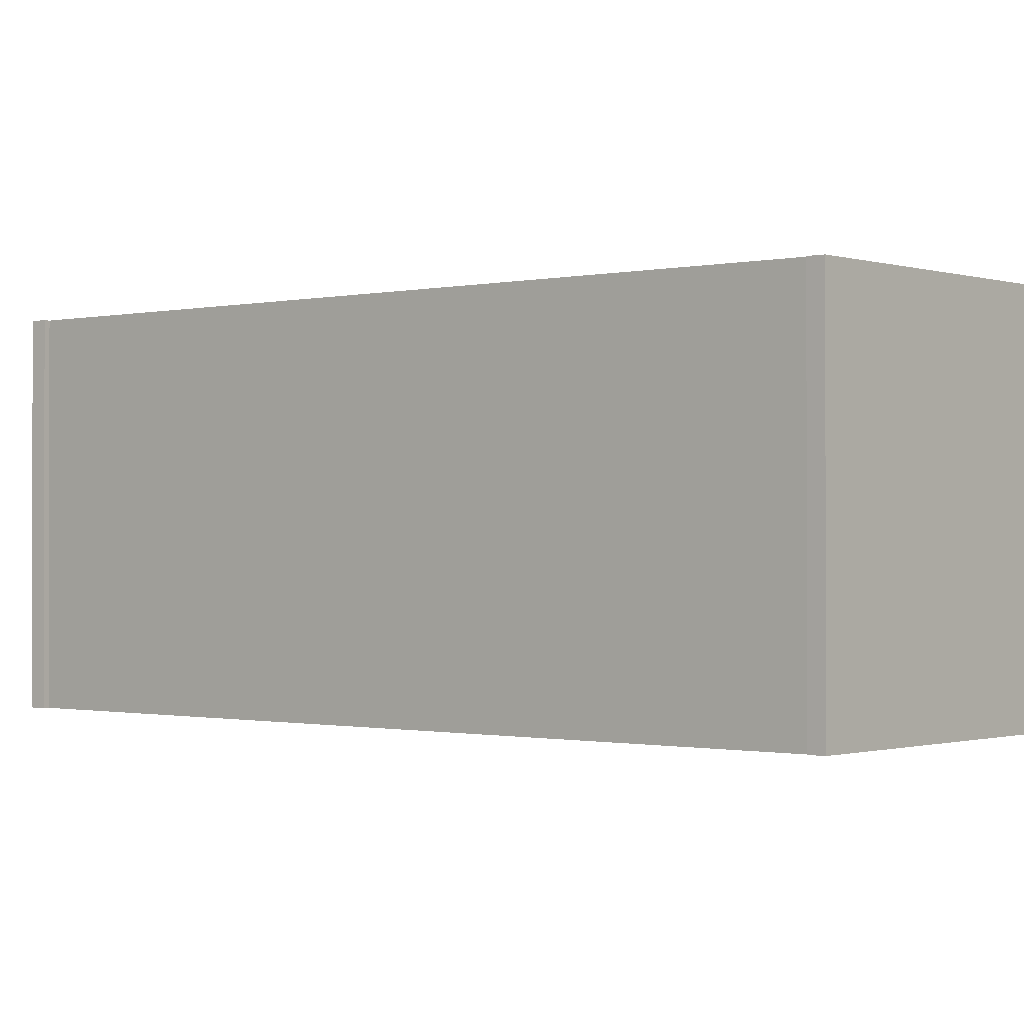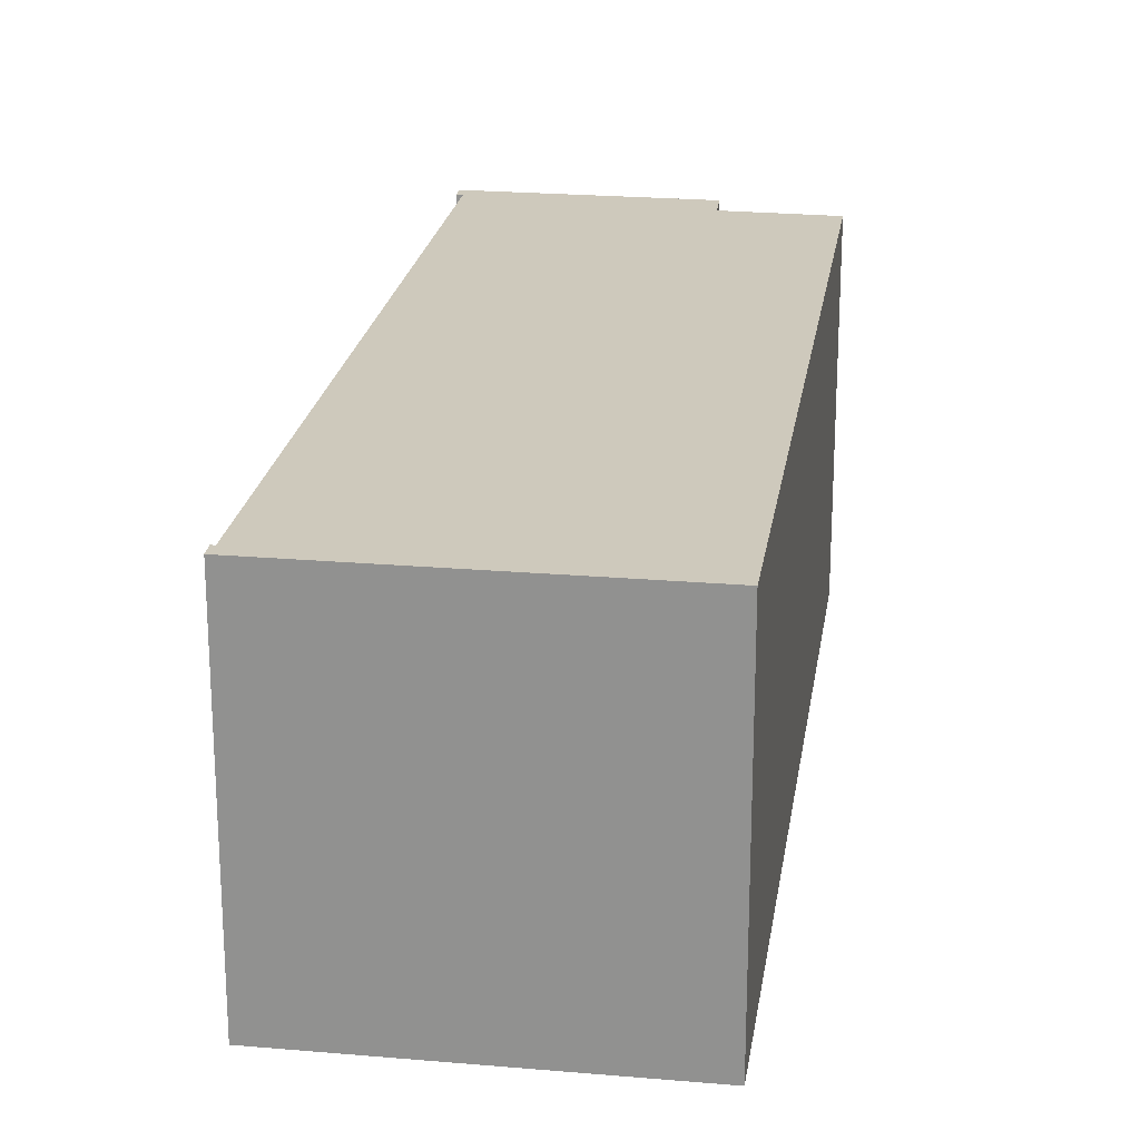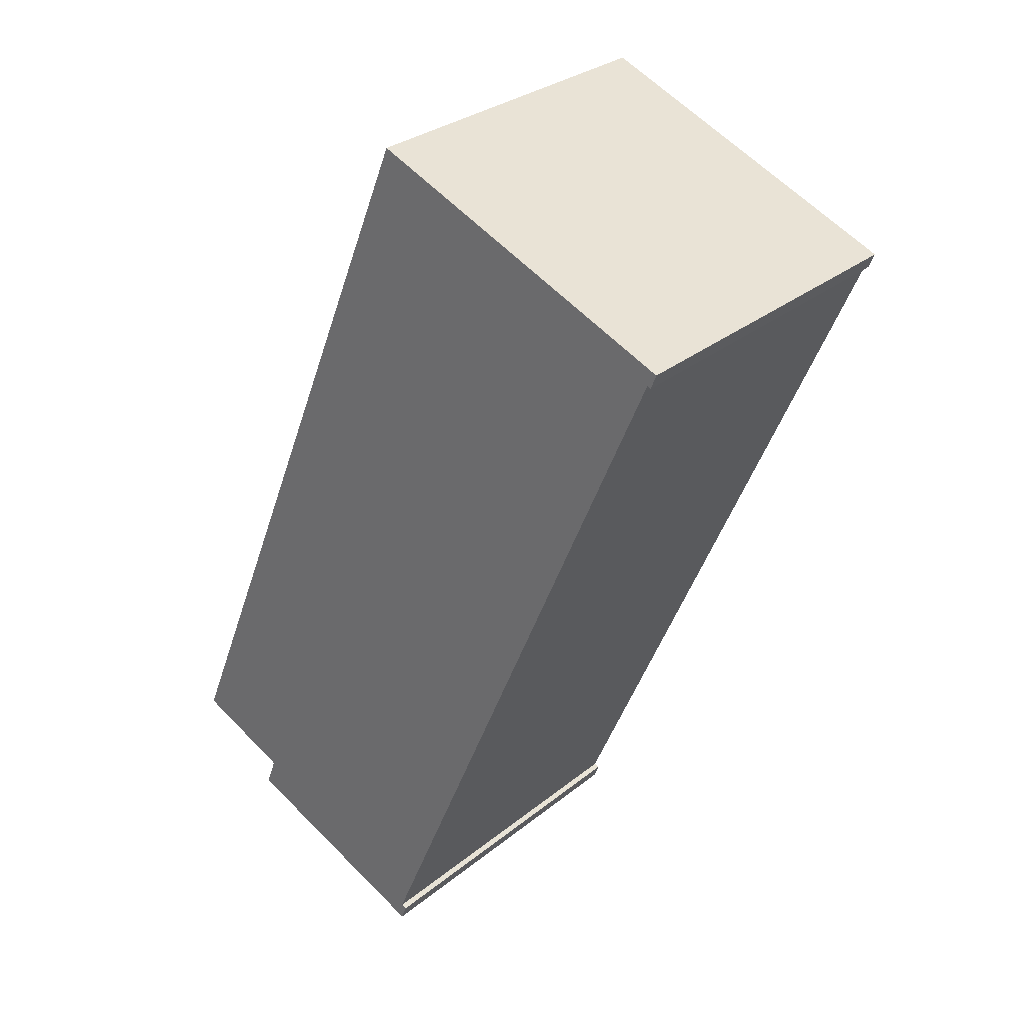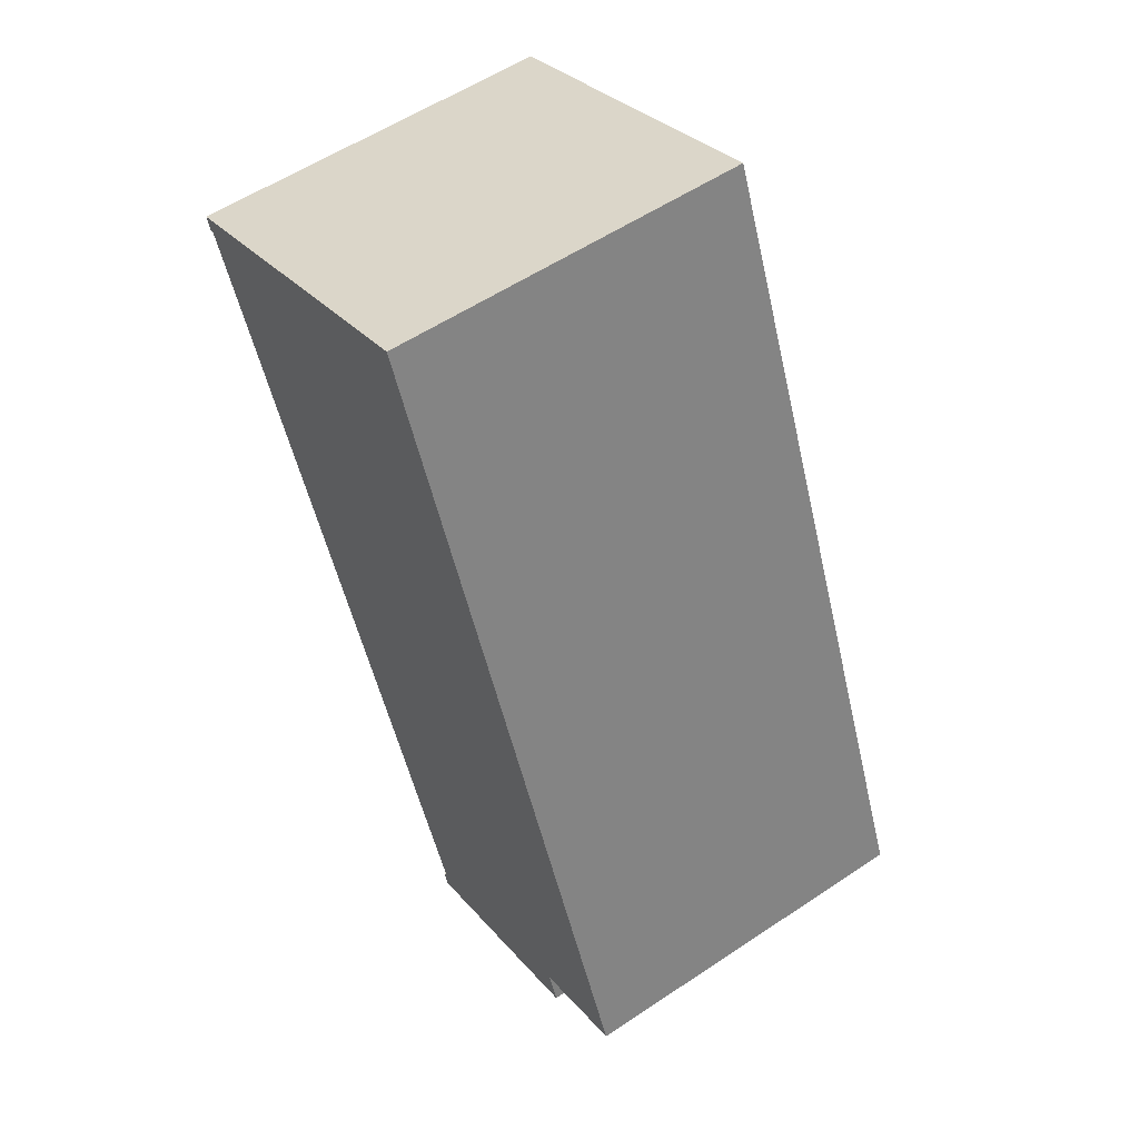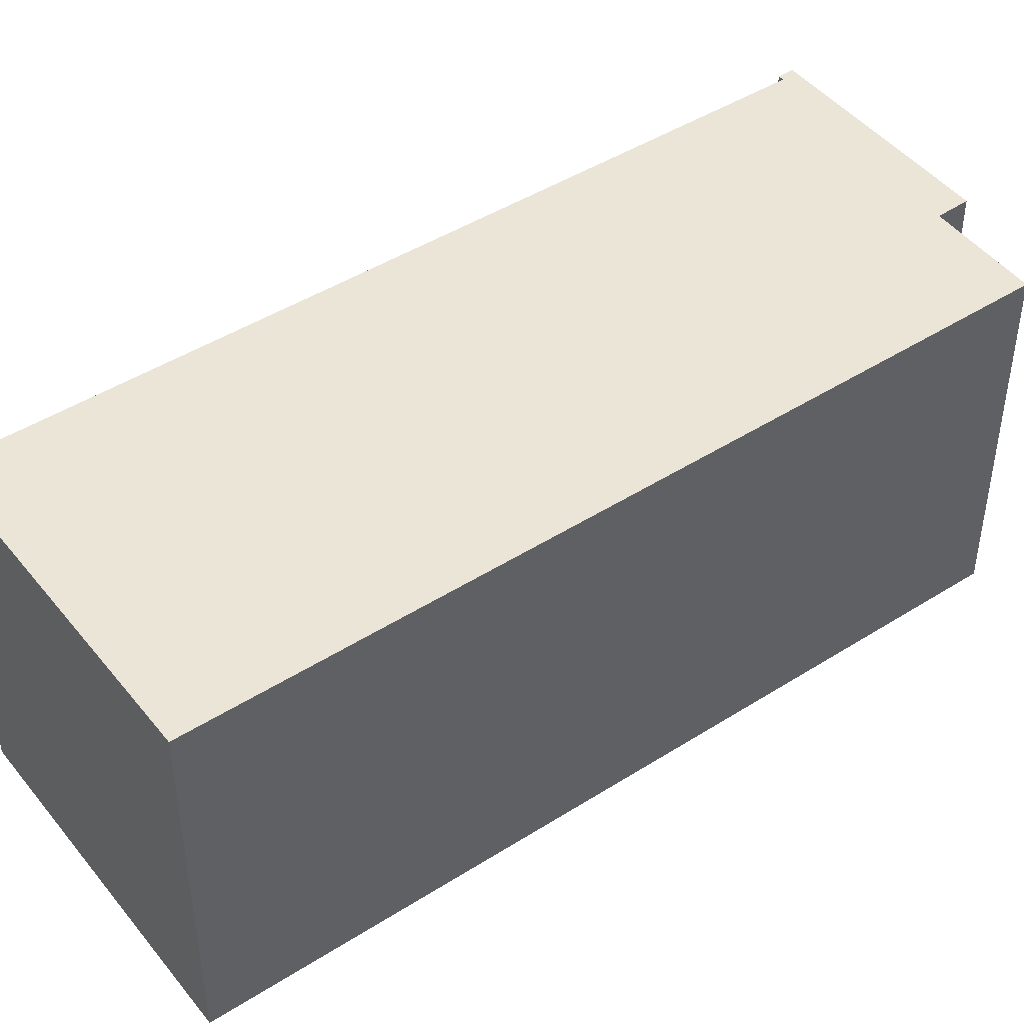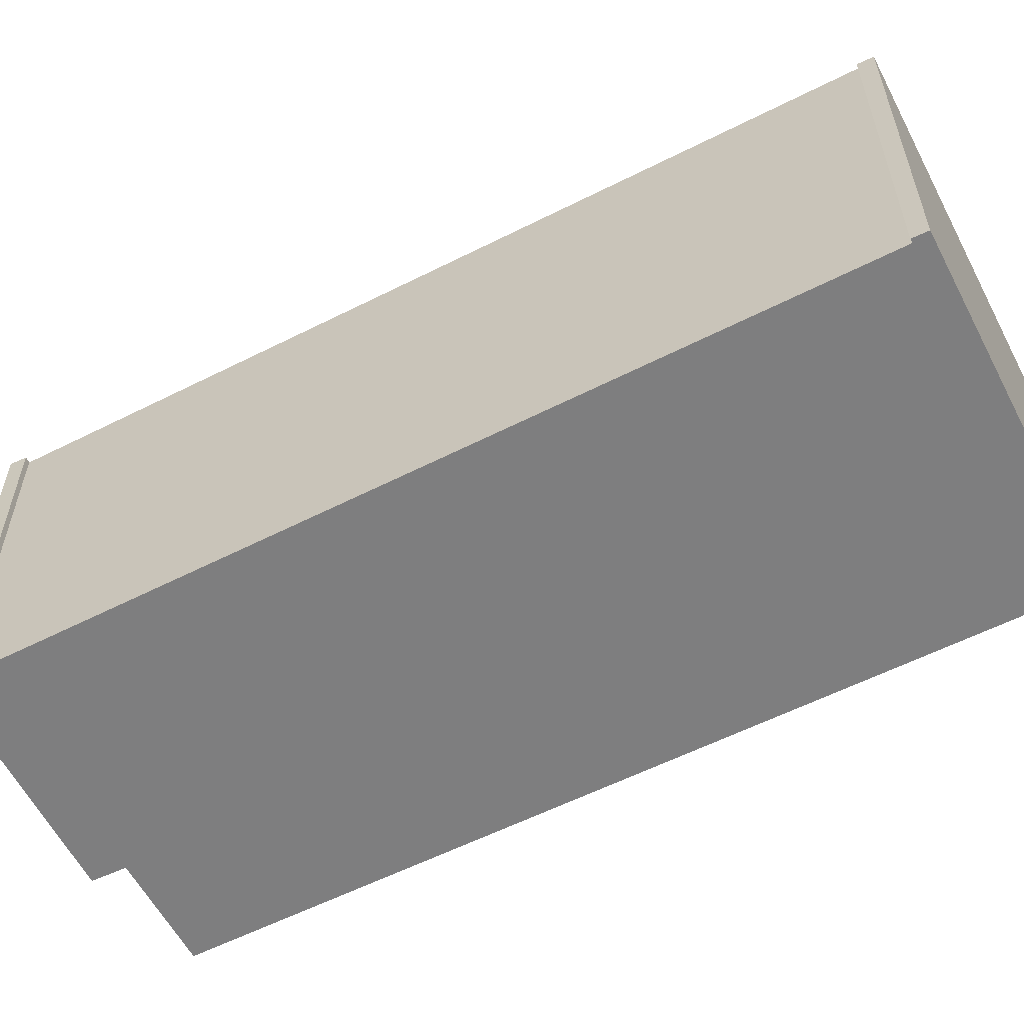
<metadata>
{"format":"obj","ext":"obj","renderer":"f3d","projection":"perspective","resolution":1024,"background":"white","views":[{"elev":-0.7,"azim":-72.2,"up":"+Y"},{"elev":22.5,"azim":-14.0,"up":"+Y"},{"elev":30.0,"azim":-139.3,"up":"+Z"},{"elev":56.5,"azim":55.1,"up":"+Z"},{"elev":45.8,"azim":31.4,"up":"+Y"},{"elev":-59.5,"azim":-85.3,"up":"+Y"}]}
</metadata>
<code>
v  11.78 12.53 -28.34
v  11.57 12.53 -27.81
v  11.77 12.53 -27.73
v  11.3 12.53 4.667
v  0.198 12.53 -0.519
v  0 12.53 7.671e-16
v  0.325 12.53 -0.463
v  18.97 12.53 -24.09
v  22.52 12.53 -22.55
v  19.38 12.53 -25.18
v  11.78 1.736e-15 -28.34
v  11.57 1.703e-15 -27.81
v  0.198 3.178e-17 -0.519
v  0 0 0
v  11.77 1.698e-15 -27.73
v  11.3 -2.858e-16 4.667
v  0.325 2.835e-17 -0.463
v  22.52 1.381e-15 -22.55
v  18.97 1.475e-15 -24.09
v  19.38 1.542e-15 -25.18
g defaultobject
f 1 2 3
f 4 5 6
f 5 4 7
f 7 4 3
f 3 4 8
f 8 4 9
f 3 8 1
f 10 1 8
f 11 2 1
f 2 11 12
f 13 6 5
f 6 13 14
f 12 3 2
f 3 12 15
f 14 4 6
f 4 14 16
f 15 7 3
f 7 15 17
f 17 5 7
f 5 17 13
f 18 8 9
f 8 18 19
f 20 1 10
f 1 20 11
f 16 9 4
f 9 16 18
f 19 10 8
f 10 19 20
f 13 17 14
f 11 15 12
f 15 11 20
f 14 18 16
f 18 14 17
f 18 17 19
f 19 17 15
f 19 15 20

</code>
